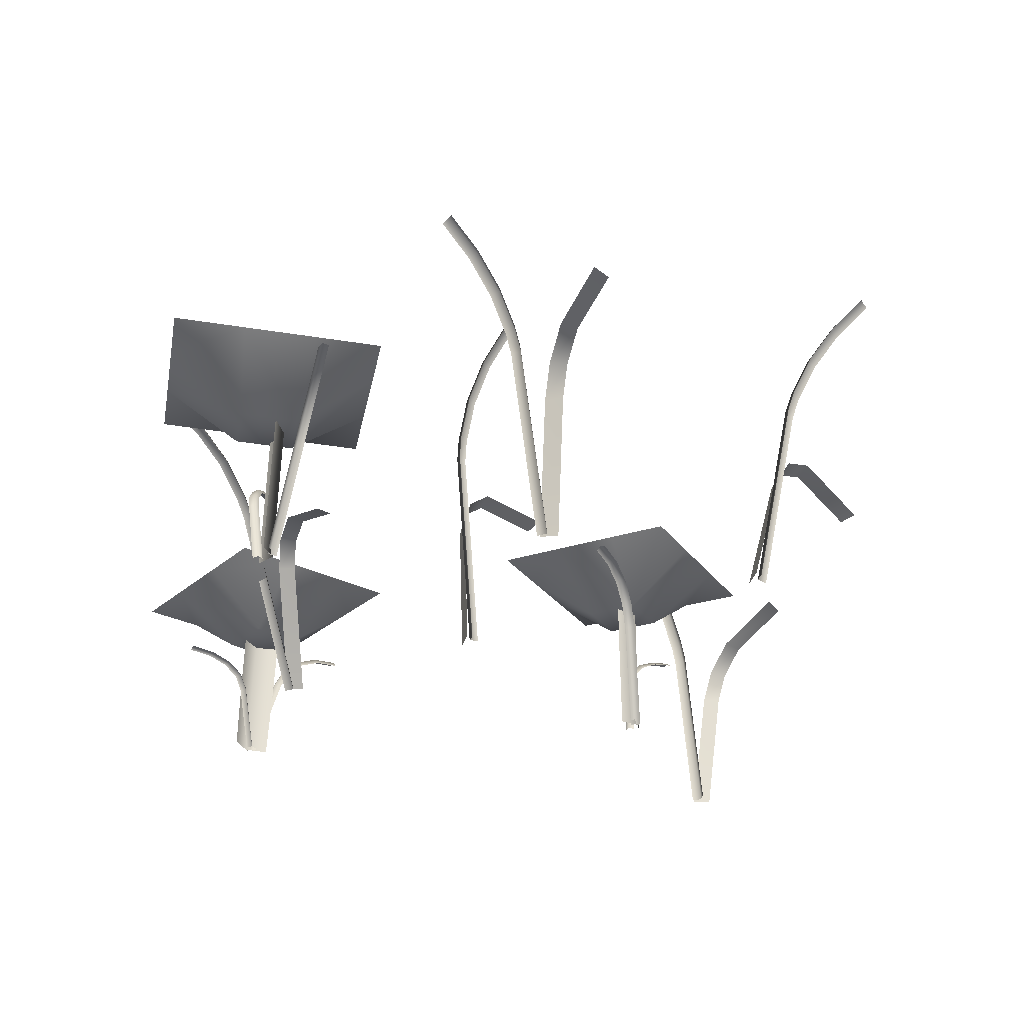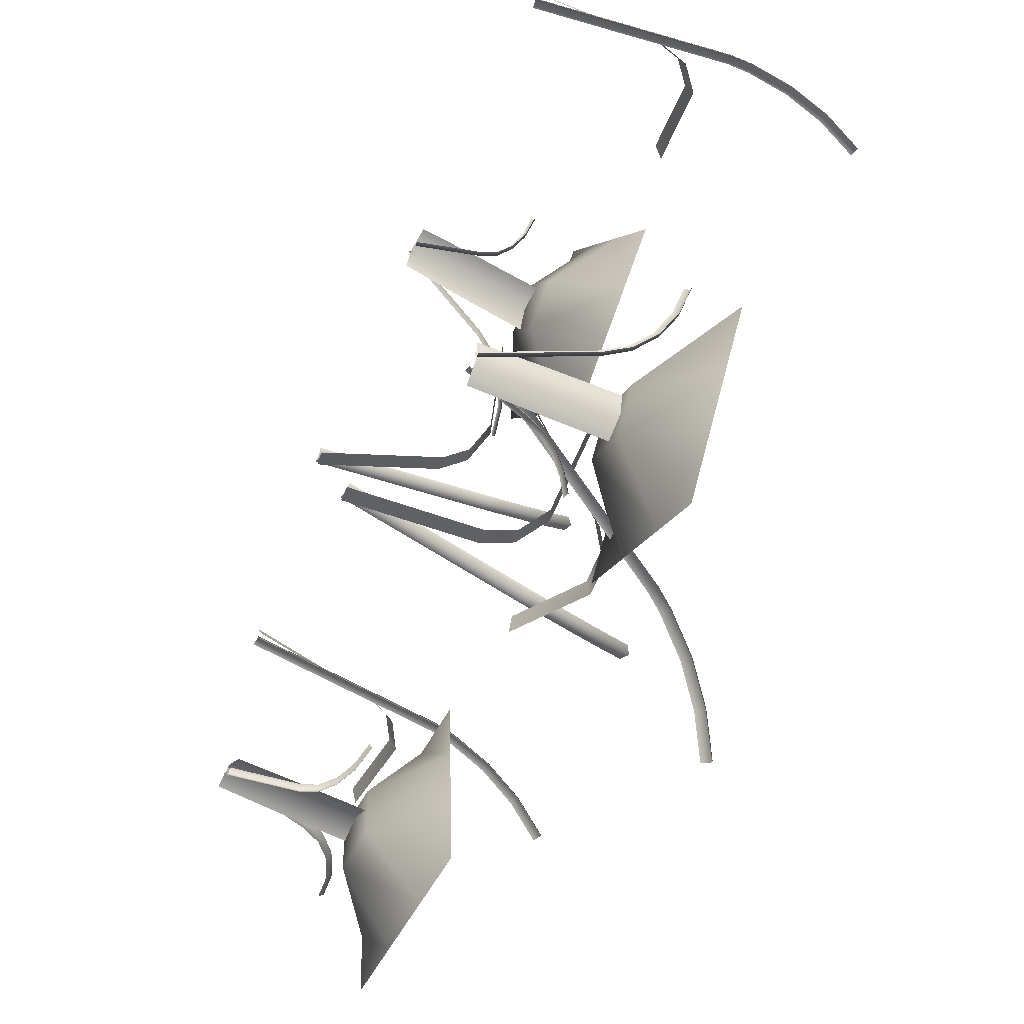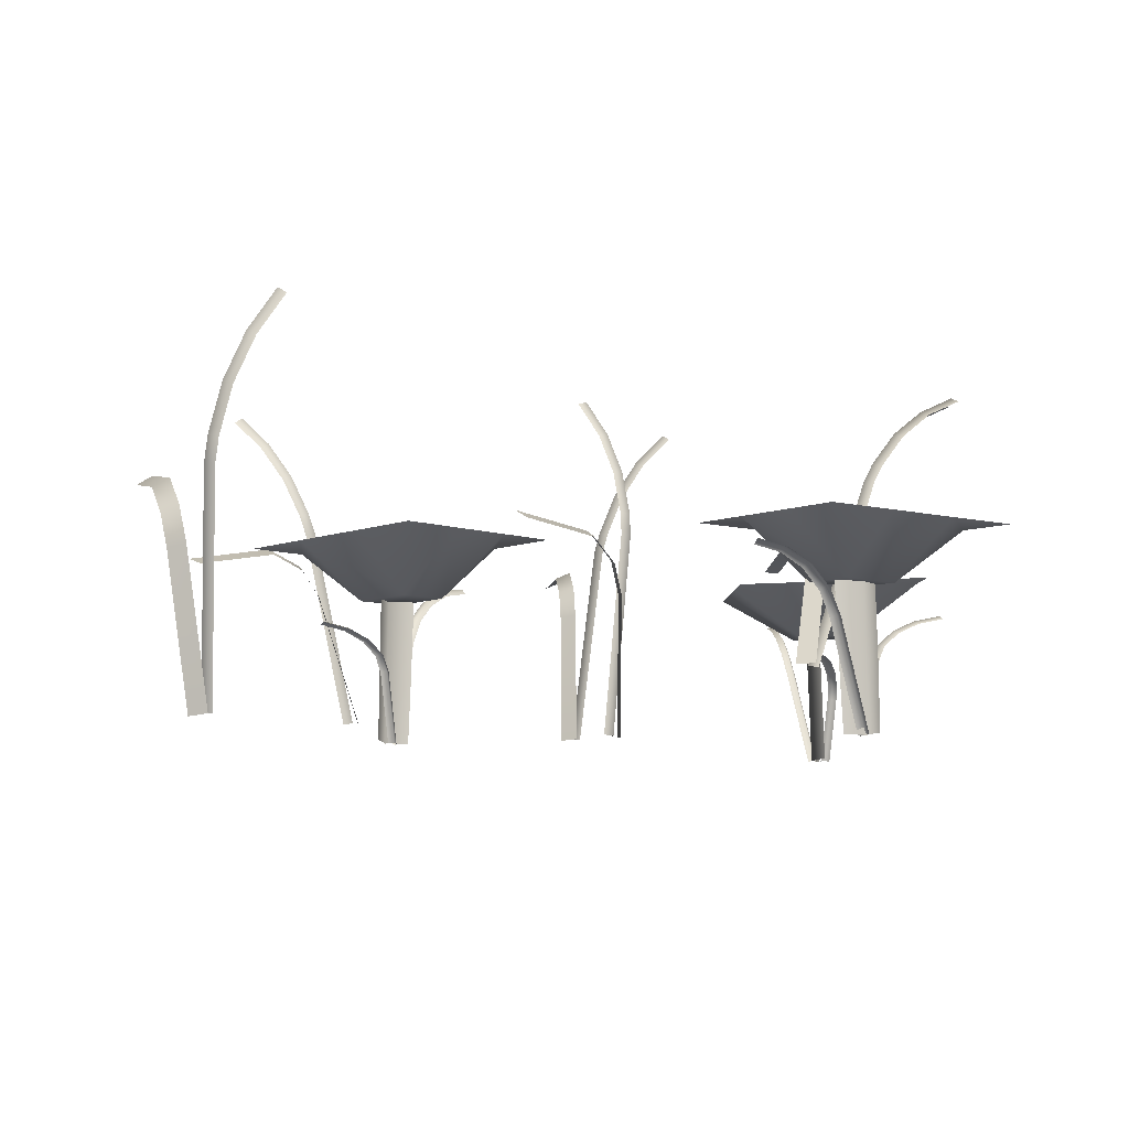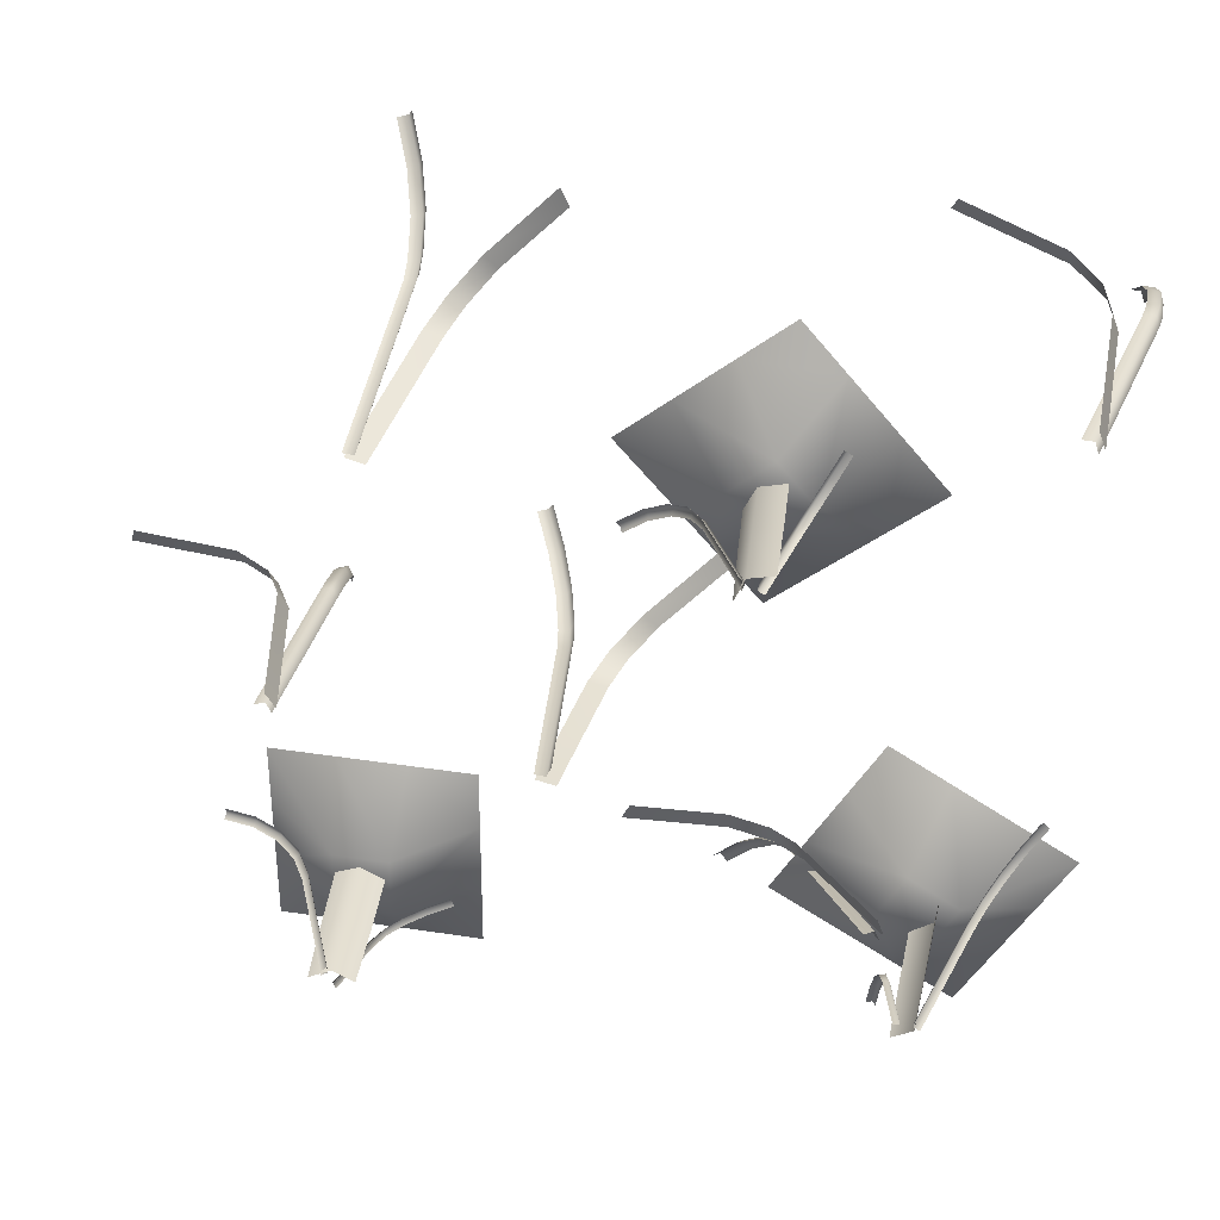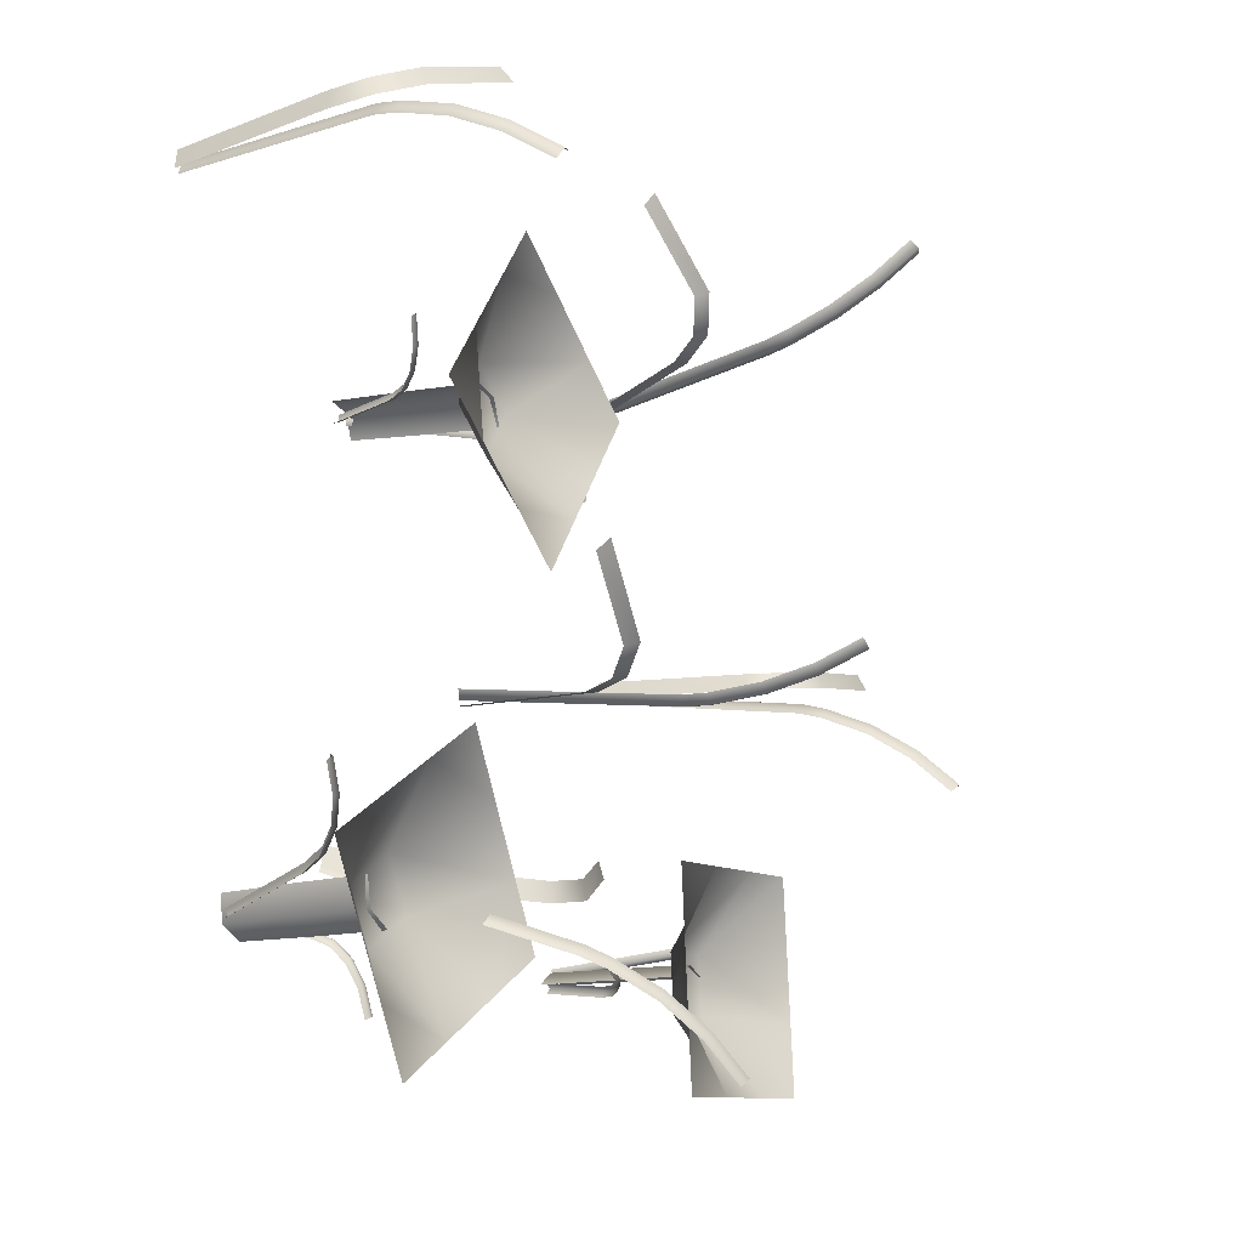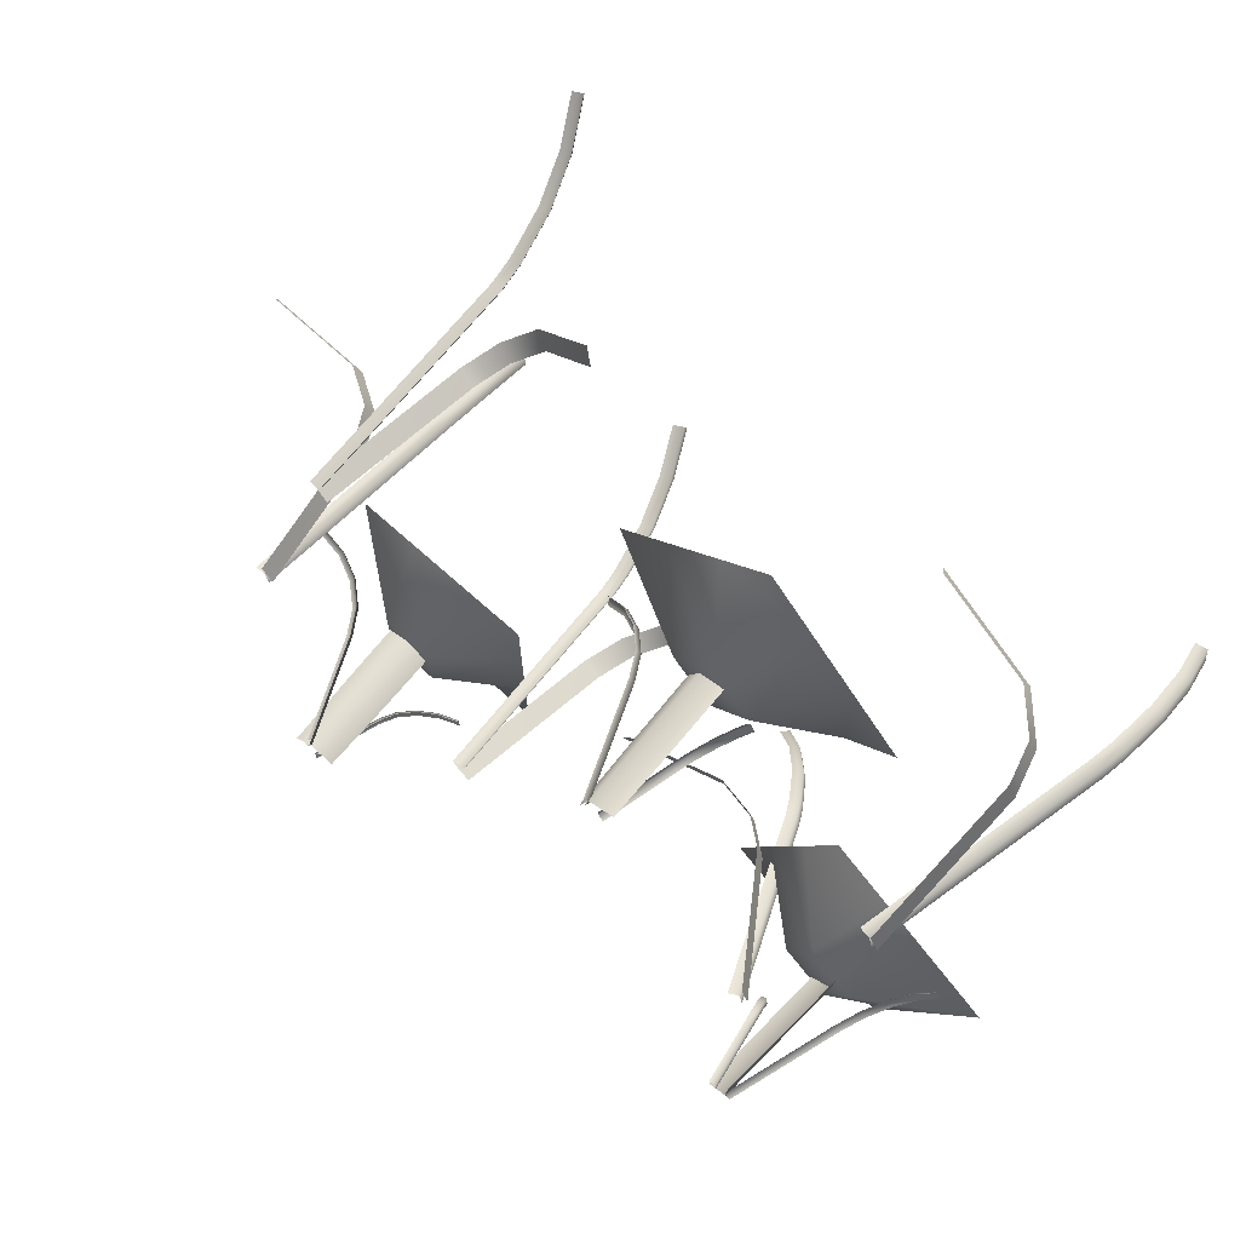
<metadata>
{"format":"obj","ext":"obj","renderer":"f3d","projection":"perspective","resolution":1024,"background":"white","views":[{"elev":-28.5,"azim":-100.1,"up":"+Y"},{"elev":-54.8,"azim":61.9,"up":"+Z"},{"elev":-7.5,"azim":89.3,"up":"+Y"},{"elev":34.5,"azim":9.6,"up":"+Z"},{"elev":-10.9,"azim":118.4,"up":"+Z"},{"elev":64.7,"azim":41.5,"up":"+Z"}]}
</metadata>
<code>
v -10.2 -2.871 -12.9
v -9.944 -2.84 -12.48
v -16.18 4.418 -11.51
v -16.15 4.567 -11.05
v -11.9 1.828 -11.65
v -12.15 1.797 -12.08
v -16.15 4.658 -11.34
v -11.88 1.889 -11.96
v -9.927 -2.779 -12.78
v -13.72 3.658 -11.72
v -13.54 3.858 -11.57
v -13.55 3.778 -11.27
v -12.79 2.835 -11.89
v -12.55 2.988 -11.75
v -12.57 2.917 -11.45
v -14.88 4.201 -11.59
v -14.77 4.43 -11.43
v -14.78 4.344 -11.13
v -14.53 5.844 -8.586
v -5.462 5.654 -8.713
v -14.65 6.207 -17.86
v -5.585 6.018 -17.99
v -5.544 5.895 -14.86
v -14.61 6.085 -14.74
v -5.501 5.769 -11.63
v -14.57 5.958 -11.5
v -8.444 5.717 -8.671
v -8.868 3.396 -12.02
v -8.902 3.495 -14.57
v -8.567 6.08 -17.94
v -11.54 5.781 -8.628
v -11.31 3.447 -11.99
v -11.35 3.546 -14.54
v -11.67 6.145 -17.9
v -11.24 3.578 -12.94
v -9.098 3.7 -13.02
v -10.77 -2.841 -13.11
v -8.842 -2.73 -13.18
v -8.945 0.4863 -13.1
v -11.03 0.3672 -13.02
v -9.787 -2.797 -12.64
v -9.967 0.4149 -12.55
v -10.15 3.627 -12.47
v -9.571 -2.841 -13.07
v -9.623 -2.869 -13.51
v -5.972 2.098 -12.51
v -5.864 2.157 -12.91
v -8.813 0.1677 -13.8
v -8.76 0.1956 -13.35
v -5.988 2.237 -12.67
v -8.949 0.2266 -13.56
v -9.76 -2.81 -13.27
v -7.811 1.459 -13.2
v -7.939 1.563 -13.4
v -7.805 1.492 -13.64
v -8.422 0.8845 -13.35
v -8.589 0.9555 -13.56
v -8.452 0.8905 -13.79
v -6.973 1.875 -12.91
v -7.05 2.002 -13.1
v -6.92 1.926 -13.34
v 6.141 -2.871 7.465
v 6.057 -2.84 7.952
v 0.6957 4.418 4.622
v 0.4195 4.567 4.997
v 4.036 1.828 7.304
v 4.12 1.797 6.817
v 0.6098 4.658 4.769
v 4.247 1.889 7.085
v 6.268 -2.779 7.733
v 2.699 3.658 6.071
v 2.736 3.858 6.299
v 2.531 3.778 6.519
v 3.515 2.835 6.549
v 3.603 2.988 6.803
v 3.394 2.917 7.022
v 1.734 4.201 5.414
v 1.711 4.43 5.605
v 1.513 4.344 5.828
v 0.04666 5.844 7.921
v 7.009 5.654 13.73
v 5.991 6.207 0.8032
v 12.95 6.018 6.608
v 10.95 5.895 9.004
v 3.99 6.085 3.199
v 8.88 5.769 11.49
v 1.918 5.958 5.68
v 4.719 5.717 11.82
v 6.58 3.396 8.996
v 8.213 3.495 7.04
v 10.66 6.08 4.699
v 2.337 5.781 9.83
v 4.702 3.447 7.431
v 6.335 3.546 5.475
v 8.281 6.145 2.713
v 5.378 3.578 6.757
v 7.055 3.7 8.09
v 5.841 -2.841 6.933
v 7.353 -2.73 8.135
v 7.223 0.4863 8.127
v 5.59 0.3672 6.83
v 6.281 -2.797 7.933
v 6.091 0.4149 7.878
v 5.9 3.627 7.822
v 6.725 -2.841 7.748
v 6.975 -2.869 7.376
v 9.093 2.098 10.51
v 9.439 2.157 10.28
v 7.776 0.1677 7.686
v 7.526 0.1956 8.058
v 9.189 2.237 10.38
v 7.517 0.2266 7.779
v 6.716 -2.81 7.468
v 8.148 1.459 8.791
v 8.182 1.563 8.554
v 8.439 1.492 8.463
v 7.78 0.8845 8.281
v 7.79 0.9555 8.015
v 8.048 0.8905 7.924
v 8.598 1.875 9.553
v 8.662 2.002 9.361
v 8.915 1.926 9.266
v 13.36 -2.871 -11.8
v 13.6 -2.84 -12.23
v 17.5 4.418 -7.27
v 17.89 4.567 -7.528
v 15.28 1.828 -10.93
v 15.03 1.797 -10.5
v 17.63 4.658 -7.38
v 15.01 1.889 -10.8
v 13.33 -2.779 -12.1
v 16.11 3.658 -9.318
v 16.16 3.858 -9.545
v 16.43 3.778 -9.681
v 15.51 2.835 -10.05
v 15.51 2.988 -10.32
v 15.79 2.917 -10.45
v 16.8 4.201 -8.37
v 16.88 4.43 -8.542
v 17.15 4.344 -8.684
v 19.24 5.844 -10.15
v 14.68 5.654 -17.99
v 11.22 6.207 -5.494
v 6.662 6.018 -13.33
v 9.362 5.895 -14.9
v 13.92 6.085 -7.06
v 12.16 5.769 -16.52
v 16.71 5.958 -8.683
v 16.18 5.717 -15.41
v 13.47 3.396 -13.39
v 11.26 3.495 -12.11
v 8.161 6.08 -10.75
v 17.74 5.781 -12.73
v 14.7 3.447 -11.28
v 12.49 3.546 -10
v 9.72 6.145 -8.071
v 13.83 3.578 -10.88
v 12.71 3.7 -12.7
v 13.46 -2.841 -11.2
v 12.45 -2.73 -12.85
v 12.57 0.4863 -12.8
v 13.66 0.3672 -11.02
v 13.38 -2.797 -12.29
v 13.54 0.4149 -12.18
v 13.71 3.627 -12.06
v 12.9 -2.841 -12.27
v 12.54 -2.869 -12.01
v 11.63 2.098 -15.68
v 11.22 2.157 -15.58
v 11.9 0.1677 -12.57
v 12.26 0.1956 -12.84
v 11.49 2.237 -15.58
v 12.17 0.2266 -12.57
v 12.82 -2.81 -12
v 11.92 1.459 -13.74
v 11.81 1.563 -13.53
v 11.54 1.492 -13.53
v 12.1 0.8845 -13.13
v 12 0.9555 -12.89
v 11.72 0.8905 -12.89
v 11.76 1.875 -14.61
v 11.64 2.002 -14.45
v 11.37 1.926 -14.45
v -11.71 -1.675 -0.9363
v -12.41 -1.634 -0.6353
v -12.78 14.26 -5.657
v -13.49 14.3 -5.356
v -12.35 7.997 -1.807
v -11.64 7.956 -2.108
v -13.05 14.5 -5.337
v -11.91 10.95 -3.152
v -12.62 11 -2.852
v -11.69 8.988 -2.368
v -12.4 9.029 -2.067
v -12.28 12.73 -4.262
v -12.99 12.77 -3.961
v -11.94 -1.625 -0.52
v -12.54 12.94 -3.906
v -12.16 11.11 -2.768
v -11.93 9.093 -1.963
v -11.88 8.034 -1.696
v -11.53 -1.609 -0.764
v -20 7.456 0.1083
v -13.19 4.84 0.04022
v -12.78 4.922 -0.7228
v -19.77 7.152 0.7985
v -15.32 7.472 -0.4591
v -11.93 -1.691 -0.001038
v -13.61 6.438 -0.6483
v -13.94 6.223 0.1082
v -15.5 7.167 0.2808
v 11.69 0.0864 -10.45
v 11.04 -0.06968 -10.06
v 4.134 12.9 -17.94
v 3.486 12.74 -17.55
v 7.23 8.333 -13.06
v 7.877 8.489 -13.44
v 3.81 13.09 -17.63
v 6.385 10.84 -15
v 5.737 10.68 -14.61
v 7.408 9.336 -13.89
v 6.761 9.18 -13.5
v 5.28 12.04 -16.36
v 4.633 11.88 -15.98
v 11.48 0.1401 -10.02
v 4.987 12.21 -16.02
v 6.12 10.98 -14.62
v 7.17 9.435 -13.48
v 7.651 8.566 -13.02
v 11.84 0.2523 -10.32
v 0.5414 5.447 -9.99
v 7.817 5.616 -10.54
v 8.109 5.662 -11.35
v 0.9118 5.42 -9.295
v 4.794 7.071 -11.22
v 11.55 0.2067 -9.503
v 6.757 6.732 -11.45
v 6.583 6.593 -10.63
v 4.793 6.902 -10.42
v 17.85 -2.3 13.86
v 17.22 -2.165 14.3
v 19.46 14.04 11.06
v 18.83 14.17 11.5
v 19.16 7.34 14.11
v 19.79 7.204 13.68
v 19.3 14.28 11.45
v 20 10.31 13.01
v 19.38 10.45 13.44
v 19.92 8.252 13.54
v 19.29 8.388 13.97
v 19.84 12.27 12.17
v 19.22 12.4 12.61
v 17.7 -2.262 14.32
v 19.7 12.46 12.59
v 19.86 10.46 13.45
v 19.78 8.345 13.99
v 19.64 7.27 14.13
v 18.06 -2.294 14.01
v 12 8.032 17.39
v 17.99 4.181 15.76
v 18.26 4.288 14.94
v 12.27 7.597 17.99
v 16.42 7.219 15.94
v 17.78 -2.401 14.82
v 17.81 5.909 15.33
v 17.57 5.66 16.11
v 16.3 6.855 16.67
v -1.545 -2.095 -2.246
v -0.8801 -2 -1.87
v -4.526 14.25 -1.108
v -3.861 14.35 -0.7316
v -1.763 7.623 -2.74
v -2.428 7.528 -3.117
v -4.106 14.49 -1.122
v -3.074 10.63 -2.758
v -2.409 10.72 -2.381
v -2.596 8.579 -3.085
v -1.931 8.674 -2.708
v -3.725 12.54 -2.091
v -3.06 12.64 -1.714
v -1.068 -2.059 -2.31
v -3.285 12.74 -2.13
v -2.617 10.77 -2.814
v -2.126 8.67 -3.15
v -1.954 7.591 -3.182
v -1.512 -2.069 -2.498
v 4.344 7.812 2.274
v 0.187 4.418 -2.672
v -0.6642 4.528 -2.553
v 4.757 7.414 1.733
v 1.088 7.323 -1.102
v -0.6611 -2.179 -2.617
v -0.09485 6.116 -2.18
v 0.7065 5.866 -2.331
v 1.786 6.968 -1.347
v -8.515 -1.032 10.5
v -7.865 -1.127 10.9
v -9.882 14.5 16.35
v -9.232 14.41 16.75
v -7.721 8.368 12.89
v -8.371 8.463 12.49
v -9.441 14.68 16.42
v -8.719 11.38 13.73
v -8.069 11.28 14.14
v -8.434 9.471 12.83
v -7.784 9.377 13.23
v -9.208 13.07 14.92
v -8.557 12.98 15.32
v -8.034 -1.033 10.46
v -8.749 13.22 14.95
v -8.247 11.48 13.73
v -7.955 9.524 12.8
v -7.891 8.489 12.46
v -8.466 -0.9371 10.27
v -1.902 6.402 17.87
v -6.113 5.084 12.05
v -6.953 5.251 12.18
v -1.503 6.135 17.24
v -5.006 7.287 14.43
v -7.625 -1.103 10.14
v -6.247 6.586 13.02
v -5.468 6.303 12.82
v -4.336 6.942 14.1
f 2 5 8 9
f 18 4 7 17
f 7 3 16 17
f 8 6 1 9
f 11 10 13 14
f 15 12 11 14
f 14 13 6 8
f 5 15 14 8
f 17 16 10 11
f 12 18 17 11
f 32 33 24 26
f 19 31 32 26
f 31 27 28 32
f 33 29 30 34
f 24 33 34 21
f 27 20 25 28
f 25 23 29 28
f 30 29 23 22
f 33 32 28 29
f 43 36 39 42
f 42 39 38 41
f 40 42 41 37
f 35 43 42 40
f 45 48 51 52
f 61 47 50 60
f 50 46 59 60
f 51 49 44 52
f 54 53 56 57
f 58 55 54 57
f 57 56 49 51
f 48 58 57 51
f 60 59 53 54
f 55 61 60 54
f 63 66 69 70
f 79 65 68 78
f 68 64 77 78
f 69 67 62 70
f 72 71 74 75
f 76 73 72 75
f 75 74 67 69
f 66 76 75 69
f 78 77 71 72
f 73 79 78 72
f 93 94 85 87
f 80 92 93 87
f 92 88 89 93
f 94 90 91 95
f 85 94 95 82
f 88 81 86 89
f 86 84 90 89
f 91 90 84 83
f 94 93 89 90
f 104 97 100 103
f 103 100 99 102
f 101 103 102 98
f 96 104 103 101
f 106 109 112 113
f 122 108 111 121
f 111 107 120 121
f 112 110 105 113
f 115 114 117 118
f 119 116 115 118
f 118 117 110 112
f 109 119 118 112
f 121 120 114 115
f 116 122 121 115
f 124 127 130 131
f 140 126 129 139
f 129 125 138 139
f 130 128 123 131
f 133 132 135 136
f 137 134 133 136
f 136 135 128 130
f 127 137 136 130
f 139 138 132 133
f 134 140 139 133
f 154 155 146 148
f 141 153 154 148
f 153 149 150 154
f 155 151 152 156
f 146 155 156 143
f 149 142 147 150
f 147 145 151 150
f 152 151 145 144
f 155 154 150 151
f 165 158 161 164
f 164 161 160 163
f 162 164 163 159
f 157 165 164 162
f 167 170 173 174
f 183 169 172 182
f 172 168 181 182
f 173 171 166 174
f 176 175 178 179
f 180 177 176 179
f 179 178 171 173
f 170 180 179 173
f 182 181 175 176
f 177 183 182 176
f 197 185 188 201
f 198 196 187 190
f 195 198 190 186
f 184 197 201 189
f 193 200 199 191
f 200 194 192 199
f 189 201 200 193
f 201 188 194 200
f 191 199 198 195
f 199 192 196 198
f 206 203 207 211
f 204 205 202 208
f 211 207 209 210
f 210 209 205 204
f 225 213 216 229
f 226 224 215 218
f 223 226 218 214
f 212 225 229 217
f 221 228 227 219
f 228 222 220 227
f 217 229 228 221
f 229 216 222 228
f 219 227 226 223
f 227 220 224 226
f 234 231 235 239
f 232 233 230 236
f 239 235 237 238
f 238 237 233 232
f 253 241 244 257
f 254 252 243 246
f 251 254 246 242
f 240 253 257 245
f 249 256 255 247
f 256 250 248 255
f 245 257 256 249
f 257 244 250 256
f 247 255 254 251
f 255 248 252 254
f 262 259 263 267
f 260 261 258 264
f 267 263 265 266
f 266 265 261 260
f 281 269 272 285
f 282 280 271 274
f 279 282 274 270
f 268 281 285 273
f 277 284 283 275
f 284 278 276 283
f 273 285 284 277
f 285 272 278 284
f 275 283 282 279
f 283 276 280 282
f 290 287 291 295
f 288 289 286 292
f 295 291 293 294
f 294 293 289 288
f 309 297 300 313
f 310 308 299 302
f 307 310 302 298
f 296 309 313 301
f 305 312 311 303
f 312 306 304 311
f 301 313 312 305
f 313 300 306 312
f 303 311 310 307
f 311 304 308 310
f 318 315 319 323
f 316 317 314 320
f 323 319 321 322
f 322 321 317 316

</code>
